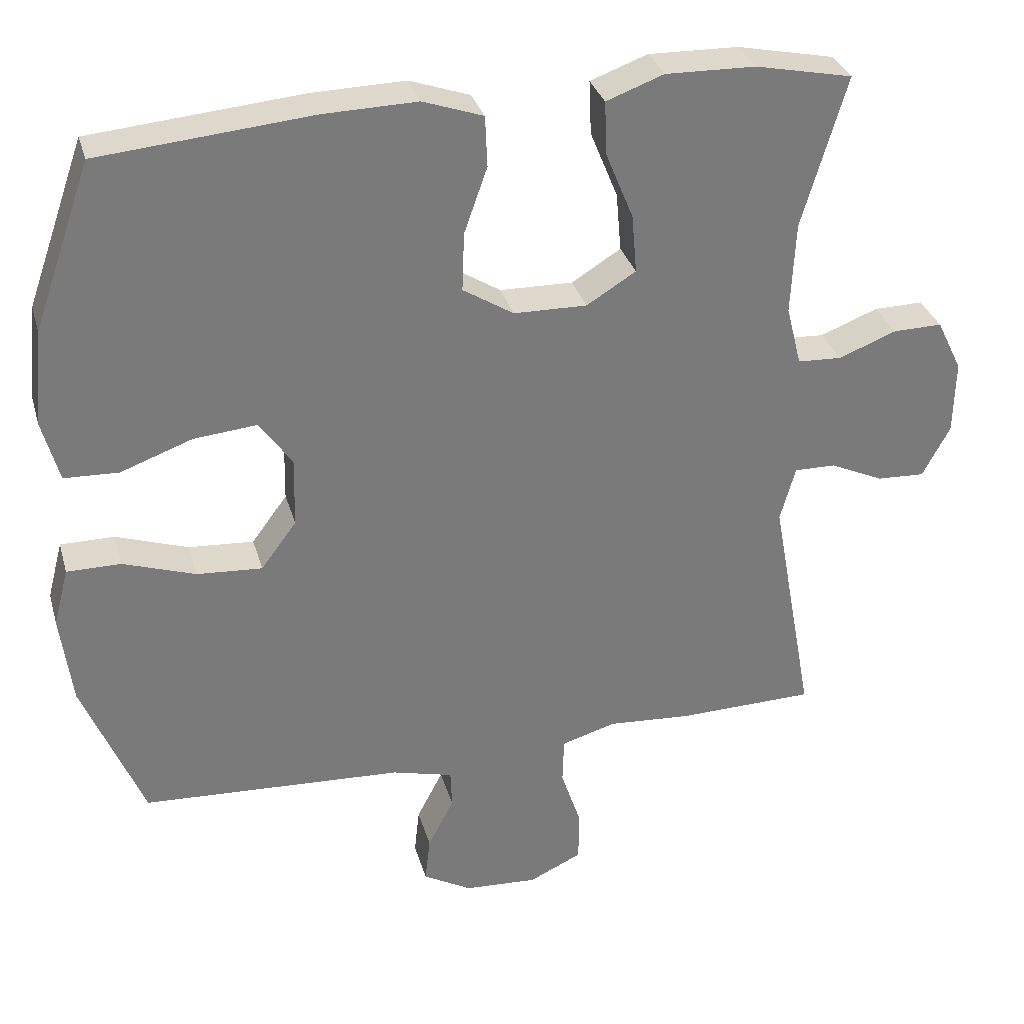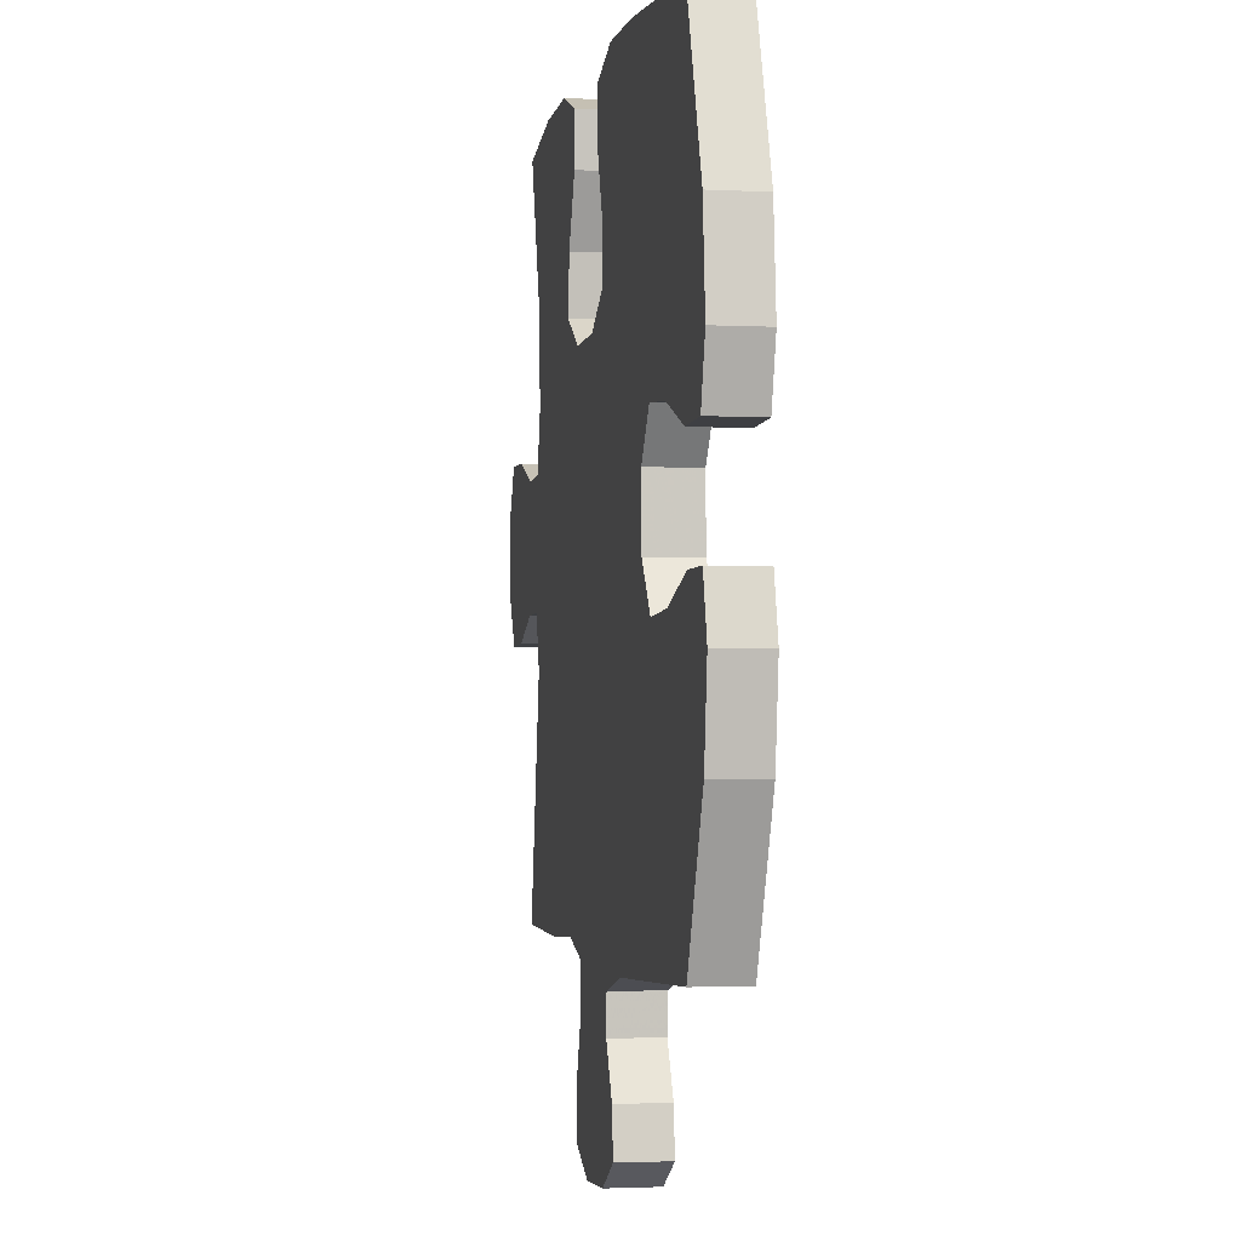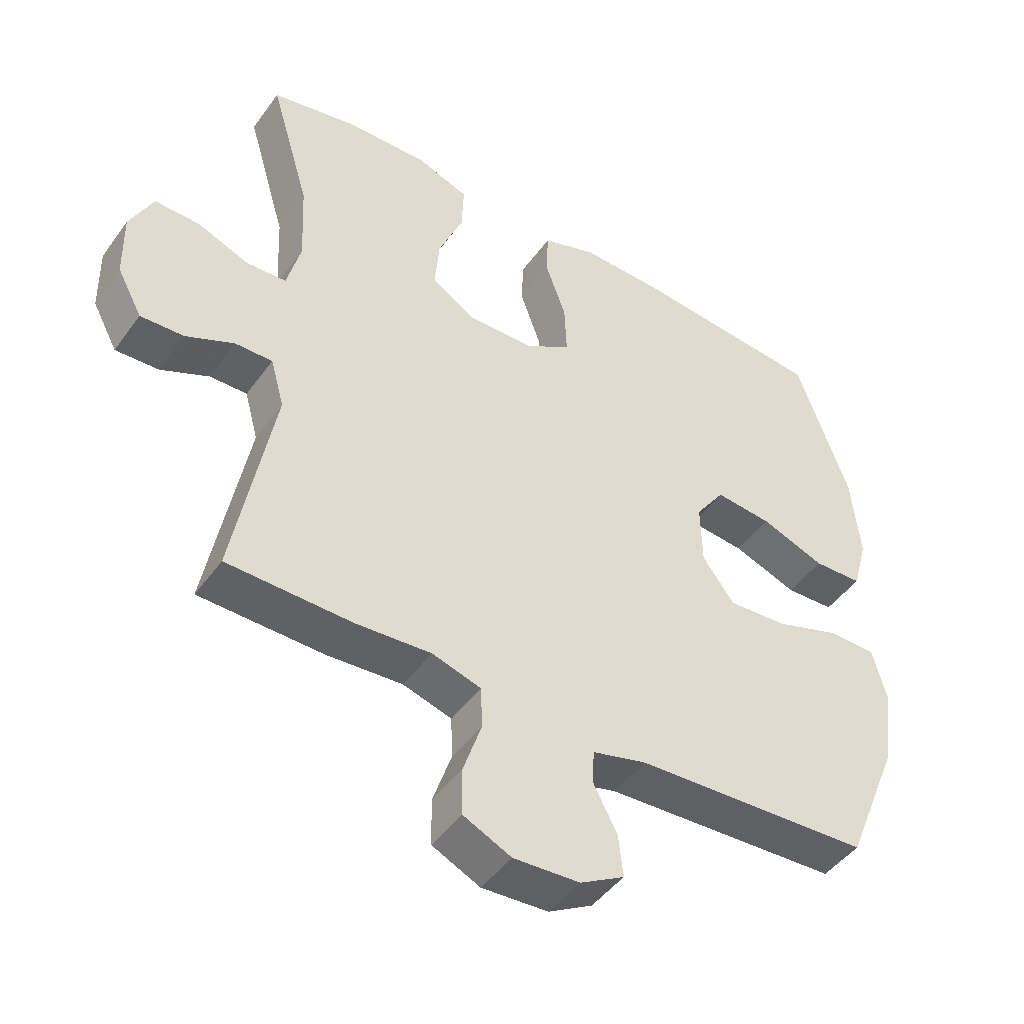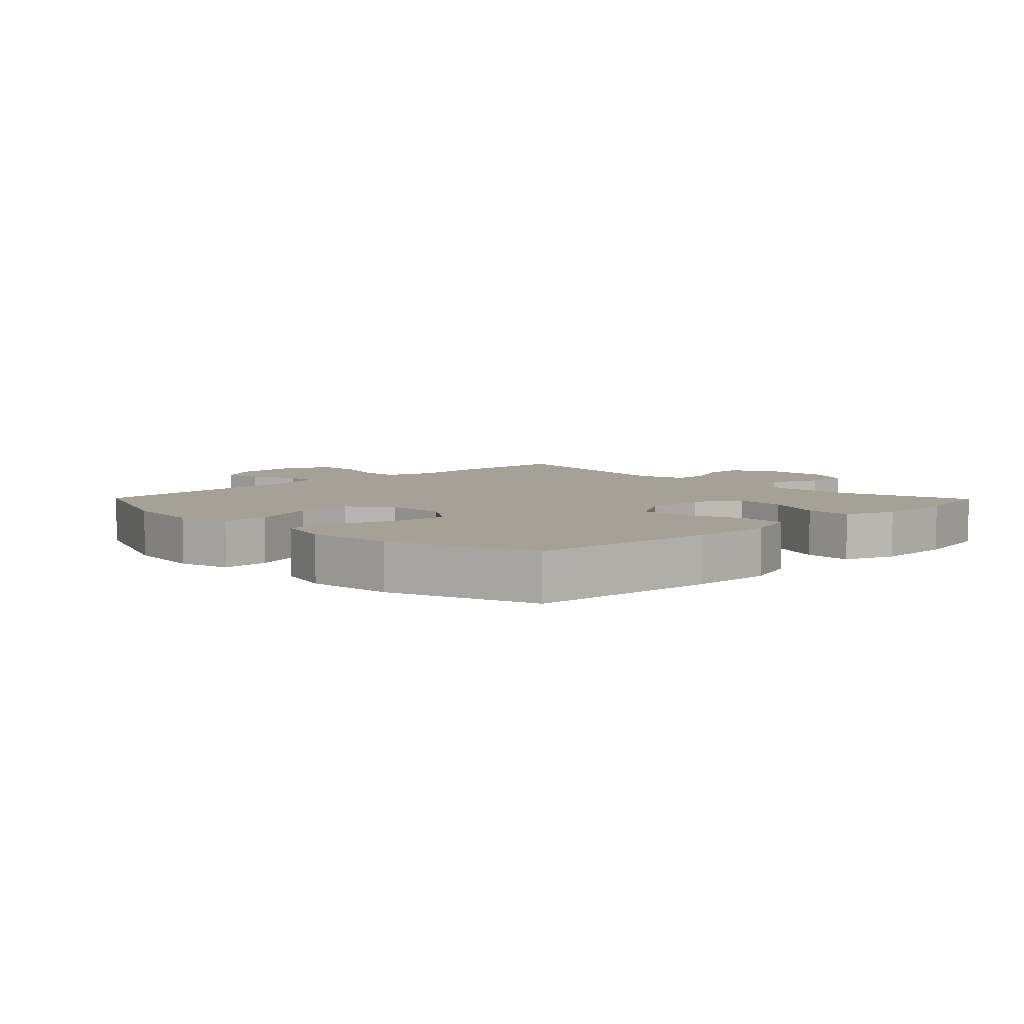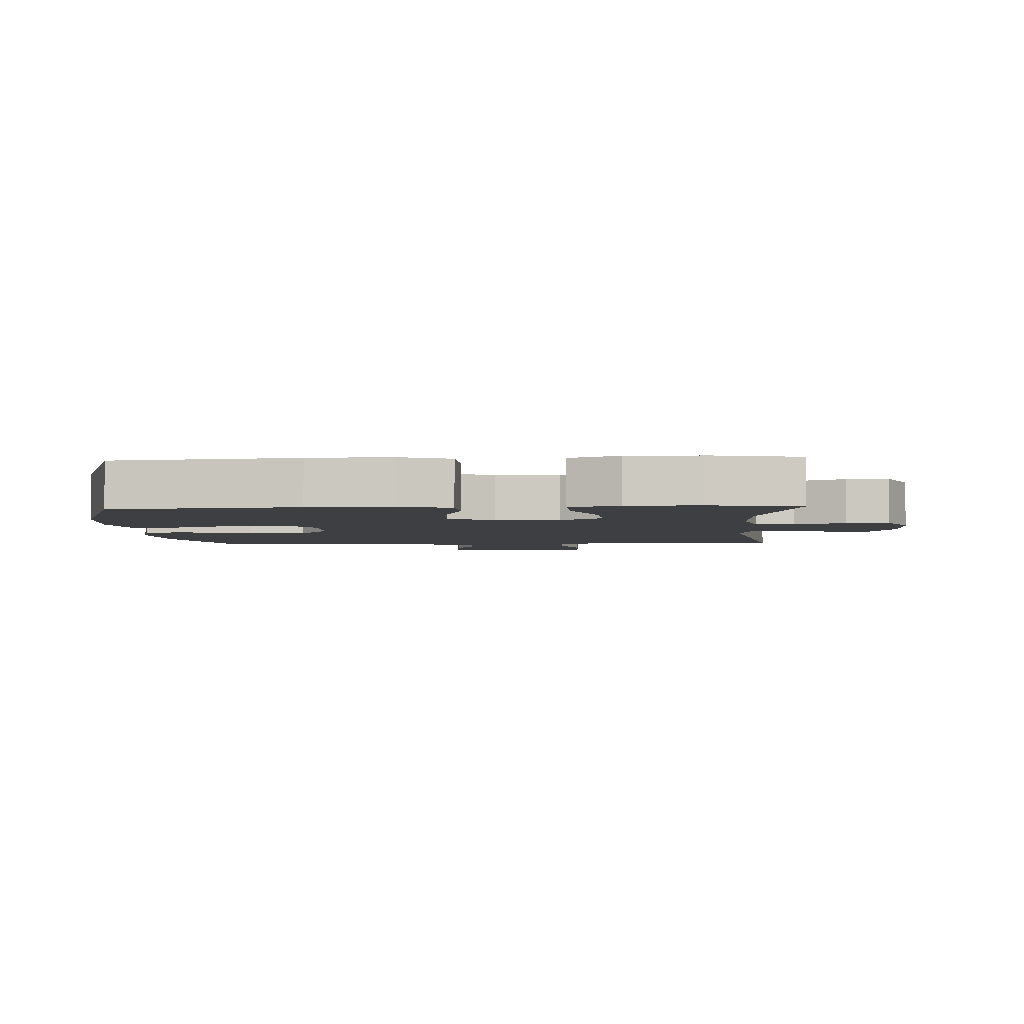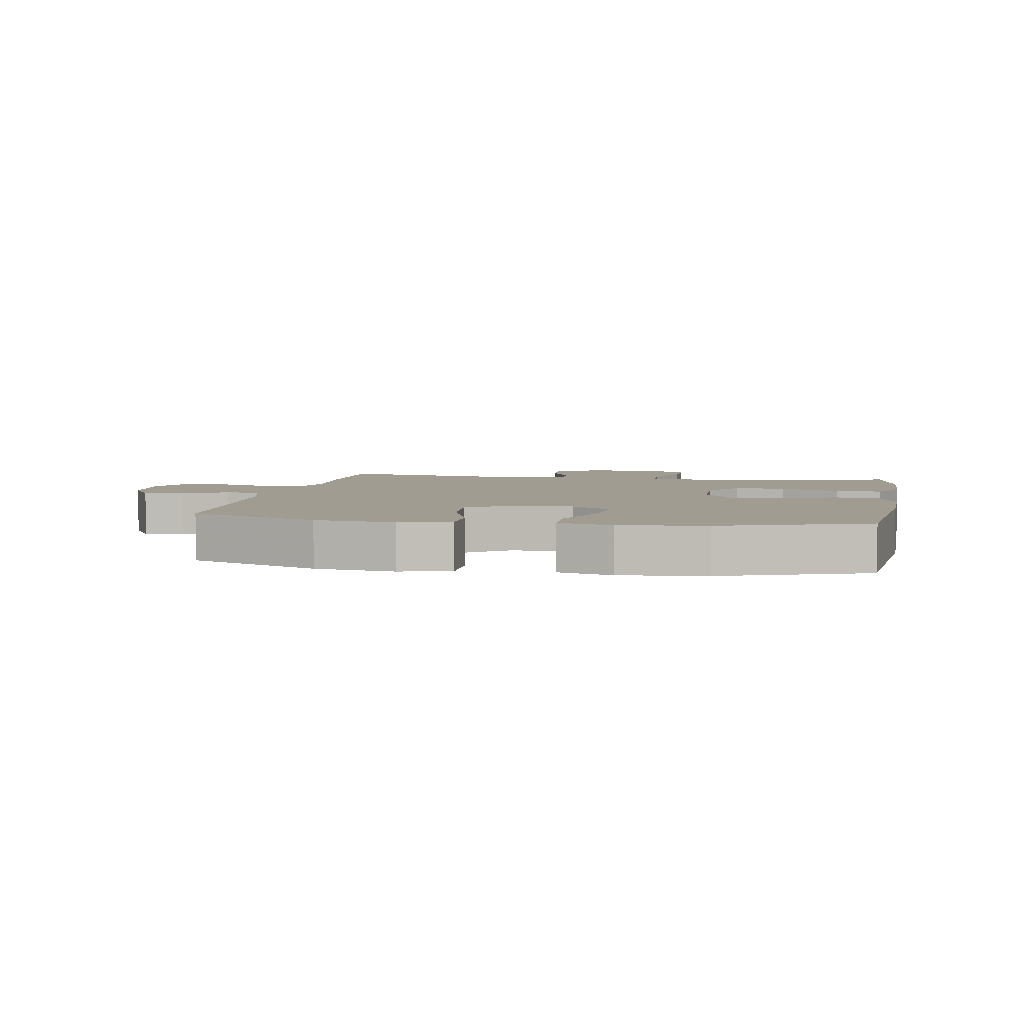
<metadata>
{"format":"obj","ext":"obj","renderer":"f3d","projection":"perspective","resolution":1024,"background":"white","views":[{"elev":32.1,"azim":-15.2,"up":"+Z"},{"elev":-2.1,"azim":-100.4,"up":"+Z"},{"elev":-46.3,"azim":146.2,"up":"+Z"},{"elev":6.0,"azim":-44.3,"up":"+Y"},{"elev":-3.8,"azim":3.4,"up":"+Y"},{"elev":4.5,"azim":-79.8,"up":"+Y"}]}
</metadata>
<code>
v -0.5 0.07 -0.5
v -0.584 0.07 -0.295
v -0.6 0.07 -0.17
v -0.579 0.07 -0.09
v -0.505 0.07 -0.09
v -0.405 0.07 -0.124
v -0.315 0.07 -0.13
v -0.266 0.07 -0.064
v -0.264 0.07 0.032
v -0.309 0.07 0.096
v -0.396 0.07 0.088
v -0.495 0.07 0.052
v -0.57 0.07 0.055
v -0.593 0.07 0.14
v -0.58 0.07 0.273
v -0.5 0.07 0.5
v -0.208 0.07 0.526
v -0.079 0.07 0.529
v 0.004 0.07 0.5
v 0.007 0.07 0.43
v -0.025 0.07 0.339
v -0.028 0.07 0.258
v 0.042 0.07 0.214
v 0.143 0.07 0.212
v 0.211 0.07 0.254
v 0.204 0.07 0.335
v 0.166 0.07 0.428
v 0.163 0.07 0.502
v 0.242 0.07 0.531
v 0.366 0.07 0.528
v 0.5 0.07 0.5
v 0.439 0.07 0.292
v 0.433 0.07 0.165
v 0.454 0.07 0.082
v 0.515 0.07 0.079
v 0.595 0.07 0.11
v 0.663 0.07 0.111
v 0.698 0.07 0.039
v 0.696 0.07 -0.063
v 0.658 0.07 -0.134
v 0.592 0.07 -0.131
v 0.518 0.07 -0.097
v 0.461 0.07 -0.096
v 0.44 0.07 -0.172
v 0.5 0.07 -0.5
v 0.311 0.07 -0.504
v 0.195 0.07 -0.496
v 0.12 0.07 -0.518
v 0.118 0.07 -0.582
v 0.146 0.07 -0.666
v 0.145 0.07 -0.737
v 0.072 0.07 -0.771
v -0.029 0.07 -0.765
v -0.096 0.07 -0.727
v -0.089 0.07 -0.663
v -0.053 0.07 -0.594
v -0.055 0.07 -0.541
v -0.139 0.07 -0.519
v -0.5 0 -0.5
v -0.584 0 -0.295
v -0.6 0 -0.17
v -0.579 0 -0.09
v -0.505 0 -0.09
v -0.405 0 -0.124
v -0.315 0 -0.13
v -0.266 0 -0.064
v -0.264 0 0.032
v -0.309 0 0.096
v -0.396 0 0.088
v -0.495 0 0.052
v -0.57 0 0.055
v -0.593 0 0.14
v -0.58 0 0.273
v -0.5 0 0.5
v -0.208 0 0.526
v -0.079 0 0.529
v 0.004 0 0.5
v 0.007 0 0.43
v -0.025 0 0.339
v -0.028 0 0.258
v 0.042 0 0.214
v 0.143 0 0.212
v 0.211 0 0.254
v 0.204 0 0.335
v 0.166 0 0.428
v 0.163 0 0.502
v 0.242 0 0.531
v 0.366 0 0.528
v 0.5 0 0.5
v 0.439 0 0.292
v 0.433 0 0.165
v 0.454 0 0.082
v 0.515 0 0.079
v 0.595 0 0.11
v 0.663 0 0.111
v 0.698 0 0.039
v 0.696 0 -0.063
v 0.658 0 -0.134
v 0.592 0 -0.131
v 0.518 0 -0.097
v 0.461 0 -0.096
v 0.44 0 -0.172
v 0.5 0 -0.5
v 0.311 0 -0.504
v 0.195 0 -0.496
v 0.12 0 -0.518
v 0.118 0 -0.582
v 0.146 0 -0.666
v 0.145 0 -0.737
v 0.072 0 -0.771
v -0.029 0 -0.765
v -0.096 0 -0.727
v -0.089 0 -0.663
v -0.053 0 -0.594
v -0.055 0 -0.541
v -0.139 0 -0.519
f 54 55 56
f 53 54 56
f 52 53 56
f 51 52 56
f 50 51 56
f 49 50 56
f 48 49 56 57
f 47 48 57 58
f 44 45 46 47
f 1 2 3
f 58 1 3
f 47 58 3
f 44 47 3
f 43 44 3
f 40 41 42
f 39 40 42
f 38 39 42
f 37 38 42
f 36 37 42
f 35 36 42
f 34 35 42 43
f 30 31 32
f 29 30 32
f 28 29 32
f 27 28 32
f 26 27 32
f 25 26 32 33
f 33 34 43
f 25 33 43
f 24 25 43
f 19 20 21
f 18 19 21
f 17 18 21
f 16 17 21
f 15 16 21
f 14 15 21
f 13 14 21
f 12 13 21
f 11 12 21
f 10 11 21 22
f 9 10 22 23
f 3 4 5 6
f 3 6 7
f 43 3 7
f 23 24 43
f 9 23 43
f 8 9 43
f 7 8 43
f 114 113 112
f 114 112 111
f 114 111 110
f 114 110 109
f 114 109 108
f 114 108 107
f 115 114 107 106
f 116 115 106 105
f 105 104 103 102
f 61 60 59
f 61 59 116
f 61 116 105
f 61 105 102
f 61 102 101
f 100 99 98
f 100 98 97
f 100 97 96
f 100 96 95
f 100 95 94
f 100 94 93
f 101 100 93 92
f 90 89 88
f 90 88 87
f 90 87 86
f 90 86 85
f 90 85 84
f 91 90 84 83
f 101 92 91
f 101 91 83
f 101 83 82
f 79 78 77
f 79 77 76
f 79 76 75
f 79 75 74
f 79 74 73
f 79 73 72
f 79 72 71
f 79 71 70
f 79 70 69
f 80 79 69 68
f 81 80 68 67
f 64 63 62 61
f 65 64 61
f 65 61 101
f 101 82 81
f 101 81 67
f 101 67 66
f 101 66 65
f 1 59 60 2
f 2 60 61 3
f 3 61 62 4
f 4 62 63 5
f 5 63 64 6
f 6 64 65 7
f 7 65 66 8
f 8 66 67 9
f 9 67 68 10
f 10 68 69 11
f 11 69 70 12
f 12 70 71 13
f 13 71 72 14
f 14 72 73 15
f 15 73 74 16
f 16 74 75 17
f 17 75 76 18
f 18 76 77 19
f 19 77 78 20
f 20 78 79 21
f 21 79 80 22
f 22 80 81 23
f 23 81 82 24
f 24 82 83 25
f 25 83 84 26
f 26 84 85 27
f 27 85 86 28
f 28 86 87 29
f 29 87 88 30
f 30 88 89 31
f 31 89 90 32
f 32 90 91 33
f 33 91 92 34
f 34 92 93 35
f 35 93 94 36
f 36 94 95 37
f 37 95 96 38
f 38 96 97 39
f 39 97 98 40
f 40 98 99 41
f 41 99 100 42
f 42 100 101 43
f 43 101 102 44
f 44 102 103 45
f 45 103 104 46
f 46 104 105 47
f 47 105 106 48
f 48 106 107 49
f 49 107 108 50
f 50 108 109 51
f 51 109 110 52
f 52 110 111 53
f 53 111 112 54
f 54 112 113 55
f 55 113 114 56
f 56 114 115 57
f 57 115 116 58
f 58 116 59 1

</code>
